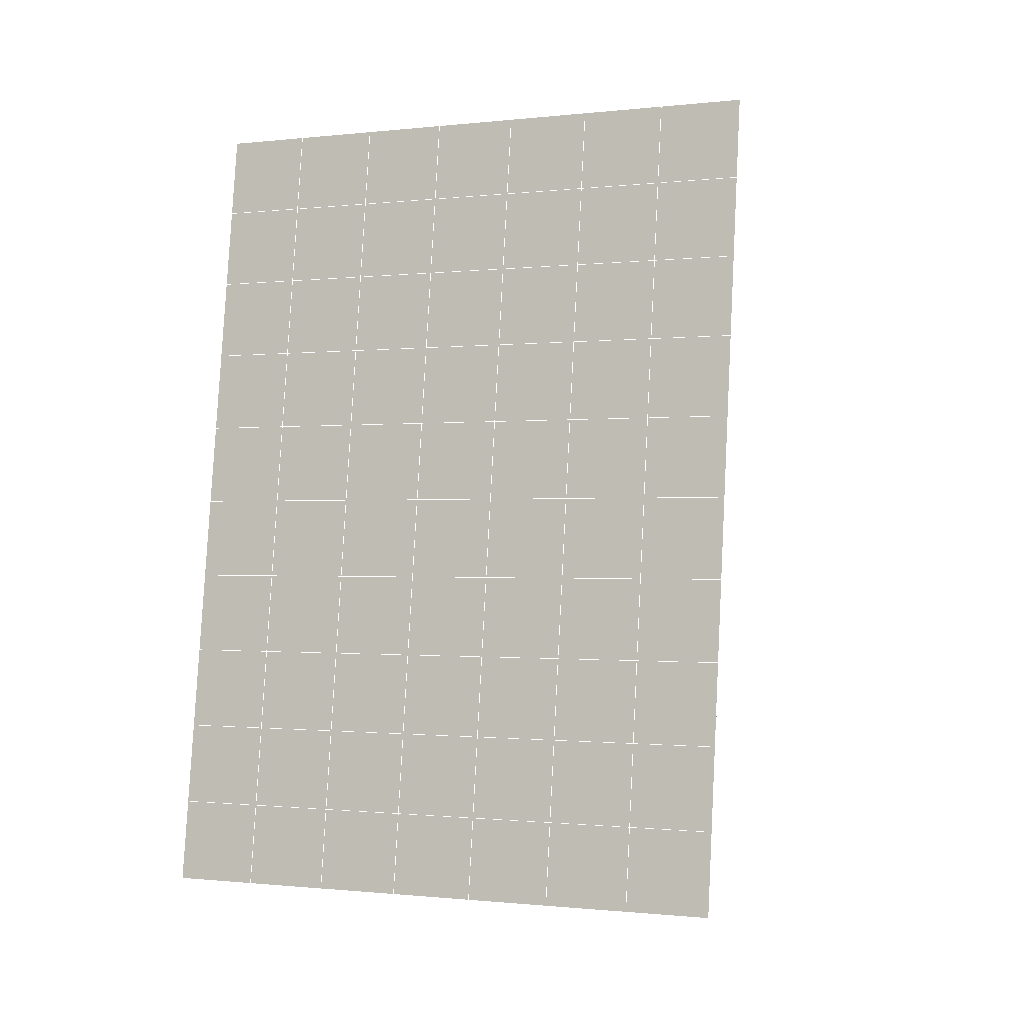
<metadata>
{"format":"obj","ext":"obj","renderer":"f3d","projection":"perspective","resolution":1024,"background":"white","views":[{"elev":-10.6,"azim":-49.1,"up":"+Z"}]}
</metadata>
<code>
v 49 9.955 20.7
v 51 9.955 20.7
v 50.89 8.013 20.57
v 49.04 7.7 20.54
v 49 9.802 22.9
v 51 9.802 22.9
v 49 9.648 25.09
v 51 9.649 25.09
v 49 9.495 27.29
v 51 9.495 27.29
v 49 9.342 29.48
v 51 9.341 29.48
v 49 9.188 31.68
v 51 9.188 31.68
v 49 9.035 33.87
v 51 9.035 33.87
v 49 8.881 36.06
v 51 8.881 36.06
v 49 8.728 38.26
v 51 8.728 38.26
v 49 8.575 40.45
v 51 8.574 40.45
v 49 8.421 42.65
v 51 8.421 42.65
v 48.58 6.258 42.5
v 50.89 6.094 42.49
v 48.54 4.271 42.36
v 50.12 4.36 42.37
v 49.04 2.063 42.2
v 51.12 2.74 42.25
v 49.84 0.3949 42.09
v 51.02 0.3779 42.09
v 49.96 -1.086 41.98
v 50.69 -1.596 41.95
v 49.26 -1.663 41.94
v 49.99 -3.268 41.83
v 48.57 -2.268 41.9
v 49.29 -4.405 41.75
v 48.57 -2.114 39.71
v 49.29 -4.252 39.56
v 48.57 -1.96 37.51
v 49.29 -4.098 37.36
v 48.57 -1.807 35.32
v 49.29 -3.945 35.17
v 48.57 -1.653 33.12
v 49.29 -3.791 32.97
v 48.57 -1.5 30.93
v 49.29 -3.638 30.78
v 48.57 -1.347 28.73
v 49.29 -3.484 28.58
v 48.57 -1.193 26.54
v 49.29 -3.331 26.39
v 48.57 -1.04 24.34
v 49.29 -3.177 24.19
v 48.57 -0.8862 22.15
v 49.29 -3.024 22
v 48.57 -0.733 19.96
v 49.29 -2.871 19.81
v 50.01 -0.3609 19.98
v 50 -2.249 19.85
v 51.43 -0.733 19.96
v 50.71 -2.87 19.81
v 51.43 -0.886 22.15
v 50.71 -3.024 22
v 51.43 -1.04 24.34
v 50.71 -3.178 24.2
v 51.43 -1.193 26.54
v 50.71 -3.331 26.39
v 51.43 -1.347 28.73
v 50.71 -3.484 28.58
v 51.43 -1.5 30.93
v 50.71 -3.638 30.78
v 51.43 -1.654 33.12
v 50.71 -3.791 32.97
v 51.43 -1.807 35.32
v 50.71 -3.945 35.17
v 51.43 -1.96 37.51
v 50.71 -4.098 37.36
v 51.43 -2.114 39.71
v 50.71 -4.252 39.56
v 51.43 -2.267 41.9
v 50.71 -4.405 41.75
v 52.14 -0.1296 42.05
v 52.14 0.02373 39.86
v 52.14 0.1774 37.66
v 52.14 0.3304 35.47
v 52.14 0.4839 33.27
v 52.14 0.6377 31.08
v 52.14 0.7909 28.88
v 52.14 0.9445 26.69
v 52.14 1.098 24.49
v 52.14 1.251 22.3
v 52.14 1.405 20.1
v 50.04 2.265 20.16
v 47.86 1.405 20.1
v 47.86 1.252 22.3
v 47.86 1.098 24.49
v 47.86 0.9443 26.69
v 47.86 0.791 28.88
v 47.86 0.6375 31.08
v 47.86 0.484 33.27
v 47.86 0.3308 35.47
v 47.86 0.1769 37.66
v 47.86 0.02357 39.86
v 47.86 -0.1299 42.05
v 48.84 0.1726 42.07
v 50 -6.543 41.6
v 50 -6.389 39.41
v 50 -6.236 37.21
v 50 -6.082 35.02
v 50 -5.929 32.82
v 50 -5.775 30.63
v 50 -5.622 28.43
v 50 -5.468 26.24
v 50 -5.315 24.05
v 50 -5.162 21.85
v 50 -5.008 19.66
v 51.49 4.278 20.31
v 52.86 3.543 20.25
v 52.19 6.001 20.43
v 53.57 5.68 20.4
v 52.62 7.98 20.56
v 54.29 7.818 20.55
v 53 9.955 20.7
v 55 9.956 20.7
v 53 9.802 22.9
v 55 9.802 22.9
v 53 9.648 25.09
v 55 9.649 25.09
v 53 9.495 27.29
v 55 9.495 27.29
v 53 9.341 29.48
v 55 9.342 29.48
v 53 9.188 31.68
v 55 9.188 31.68
v 53 9.035 33.87
v 55 9.035 33.87
v 53 8.881 36.06
v 55 8.881 36.06
v 53 8.728 38.26
v 55 8.728 38.26
v 53 8.574 40.45
v 55 8.574 40.45
v 53 8.421 42.65
v 55 8.421 42.65
v 52.76 6.469 42.51
v 54.29 6.283 42.5
v 52.24 4.732 42.39
v 53.57 4.146 42.35
v 52.86 2.008 42.2
v 47.14 2.008 42.2
v 46.43 4.145 42.35
v 45.71 6.283 42.5
v 47 8.421 42.65
v 47 8.574 40.45
v 47 8.728 38.26
v 47 8.881 36.06
v 47 9.034 33.87
v 47 9.188 31.68
v 47 9.341 29.48
v 47 9.495 27.29
v 47 9.648 25.09
v 47 9.802 22.9
v 47 9.955 20.7
v 47.23 8.026 20.57
v 48.83 4.466 20.32
v 50.46 5.942 20.42
v 47.14 3.542 20.25
v 47.14 3.389 22.45
v 47.14 3.236 24.64
v 47.14 3.082 26.84
v 47.14 2.929 29.03
v 47.14 2.775 31.23
v 47.14 2.622 33.42
v 47.14 2.468 35.62
v 47.14 2.315 37.81
v 47.14 2.161 40.01
v 52.86 3.389 22.45
v 52.86 3.235 24.64
v 52.86 3.082 26.84
v 52.86 2.929 29.03
v 52.86 2.775 31.23
v 52.86 2.622 33.42
v 52.86 2.468 35.62
v 52.86 2.315 37.81
v 52.86 2.161 40.01
v 53.57 4.299 40.16
v 53.57 4.452 37.96
v 53.57 4.606 35.77
v 53.57 4.759 33.57
v 53.57 4.913 31.38
v 53.57 5.066 29.18
v 53.57 5.22 26.99
v 53.57 5.373 24.79
v 53.57 5.526 22.6
v 54.29 6.437 40.3
v 54.29 6.59 38.11
v 54.29 6.744 35.92
v 54.29 6.897 33.72
v 54.29 7.051 31.53
v 54.29 7.204 29.33
v 54.29 7.357 27.14
v 54.29 7.511 24.94
v 54.29 7.664 22.75
v 47.79 6.335 20.45
v 46.43 5.68 20.4
v 46.43 5.526 22.6
v 46.43 5.373 24.79
v 46.43 5.22 26.99
v 46.43 5.066 29.18
v 46.43 4.913 31.38
v 46.43 4.759 33.57
v 46.43 4.606 35.77
v 46.43 4.453 37.96
v 46.43 4.299 40.16
v 45.71 7.817 20.55
v 45.71 7.664 22.75
v 45.71 7.511 24.94
v 45.71 7.357 27.14
v 45.71 7.204 29.33
v 45.71 7.05 31.53
v 45.71 6.897 33.72
v 45.71 6.744 35.92
v 45.71 6.59 38.11
v 45.71 6.437 40.3
v 45 9.955 20.7
v 45 9.802 22.9
v 45 9.648 25.09
v 45 9.495 27.29
v 45 9.341 29.48
v 45 9.188 31.68
v 45 9.035 33.87
v 45 8.881 36.06
v 45 8.728 38.26
v 45 8.574 40.45
v 45 8.421 42.65
v 49.96 -1.086 41.98
v 49.84 0.3949 42.09
v 49.04 2.063 42.2
v 47.14 2.008 42.2
v 47.14 2.161 40.01
v 47.86 0.02357 39.86
v 48.57 -2.114 39.71
v 49.29 -4.252 39.56
v 49.29 -4.405 41.75
v 50 -6.543 41.6
v 50.71 -4.405 41.75
v 50.71 -4.252 39.56
v 51.43 -2.114 39.71
v 51.43 -2.267 41.9
v 52.14 -0.1296 42.05
v 51.02 0.3779 42.09
v 51.12 2.74 42.25
v 48.84 0.1726 42.07
v 47.86 -0.1299 42.05
v 48.57 -2.268 41.9
v 49.99 -3.268 41.83
v 50.69 -1.596 41.95
v 49.26 -1.663 41.94
v 48.57 -1.96 37.51
v 47.86 0.1769 37.66
v 47.14 2.315 37.81
v 46.43 4.453 37.96
v 46.43 4.299 40.16
v 46.43 4.145 42.35
v 48.54 4.271 42.36
v 52.24 4.732 42.39
v 50.89 6.094 42.49
v 50.12 4.36 42.36
v 52.86 2.008 42.2
v 52.14 0.02373 39.86
v 51.43 -1.96 37.51
v 50.71 -4.098 37.36
v 50 -6.389 39.41
v 45.71 6.283 42.5
v 45.71 6.437 40.3
v 45.71 6.59 38.11
v 45.71 6.744 35.92
v 46.43 4.606 35.77
v 47.14 2.468 35.62
v 47.86 0.3308 35.47
v 52.76 6.469 42.51
v 53.57 4.146 42.35
v 53.57 4.299 40.16
v 52.86 2.161 40.01
v 52.86 2.315 37.81
v 52.14 0.1774 37.66
v 52.14 0.3304 35.47
v 51.43 -1.807 35.32
v 51.43 -1.654 33.12
v 50.71 -3.791 32.97
v 50.71 -3.945 35.17
v 50 -6.082 35.02
v 50 -6.236 37.21
v 49.29 -4.098 37.36
v 54.29 6.283 42.5
v 53 8.421 42.65
v 51 8.421 42.65
v 48.58 6.258 42.5
v 55 8.421 42.65
v 55 8.574 40.45
v 55 8.728 38.26
v 55 8.881 36.06
v 54.29 6.744 35.92
v 54.29 6.897 33.72
v 53.57 4.759 33.57
v 53.57 4.913 31.38
v 52.86 2.775 31.23
v 52.86 2.929 29.03
v 52.14 0.7909 28.88
v 52.14 0.9445 26.69
v 51.43 -1.193 26.54
v 51.43 -1.04 24.34
v 50.71 -3.178 24.2
v 50.71 -3.331 26.39
v 50 -5.468 26.24
v 50 -5.622 28.43
v 49.29 -3.484 28.58
v 49.29 -3.638 30.78
v 48.57 -1.5 30.93
v 48.57 -1.653 33.12
v 47.86 0.484 33.27
v 48.57 -1.807 35.32
v 49.29 -3.791 32.97
v 50 -5.775 30.63
v 50.71 -3.484 28.58
v 51.43 -1.347 28.73
v 52.14 0.6377 31.08
v 52.86 2.622 33.42
v 53.57 4.606 35.77
v 54.29 6.59 38.11
v 53 8.728 38.26
v 53 8.574 40.45
v 54.29 6.437 40.3
v 53.57 4.452 37.96
v 52.86 2.468 35.62
v 52.14 0.4839 33.27
v 51.43 -1.5 30.93
v 50.71 -3.638 30.78
v 50 -5.929 32.82
v 49.29 -3.945 35.17
v 51 8.574 40.45
v 49 8.421 42.65
v 45 8.421 42.65
v 45 8.574 40.45
v 45 8.728 38.26
v 45 8.881 36.06
v 45.71 6.897 33.72
v 46.43 4.759 33.57
v 47.14 2.622 33.42
v 47 8.574 40.45
v 49 8.575 40.45
v 51 8.728 38.26
v 53 8.881 36.06
v 55 9.035 33.87
v 54.29 7.051 31.53
v 53.57 5.066 29.18
v 52.86 3.082 26.84
v 52.14 1.098 24.49
v 51.43 -0.886 22.15
v 50.71 -3.024 22
v 50 -5.315 24.05
v 49.29 -3.331 26.39
v 48.57 -1.347 28.73
v 47.86 0.6375 31.08
v 47.14 2.775 31.23
v 47.86 0.791 28.88
v 48.57 -1.193 26.54
v 49.29 -3.177 24.19
v 50 -5.162 21.85
v 50.71 -2.87 19.81
v 51.43 -0.733 19.95
v 52.14 1.251 22.3
v 52.86 3.235 24.64
v 53.57 5.22 26.99
v 54.29 7.204 29.33
v 55 9.188 31.68
v 53 9.035 33.87
v 51 8.881 36.06
v 49 8.728 38.26
v 47 8.421 42.65
v 50 -5.008 19.66
v 49.29 -2.871 19.81
v 49.29 -3.024 22
v 48.57 -0.8862 22.15
v 48.57 -1.04 24.34
v 47.86 1.098 24.49
v 47.86 0.9443 26.69
v 47.14 3.082 26.84
v 47.14 2.929 29.03
v 46.43 5.066 29.18
v 46.43 4.913 31.38
v 50 -2.249 19.85
v 50.01 -0.3609 19.98
v 52.14 1.405 20.1
v 52.86 3.389 22.45
v 53.57 5.373 24.79
v 54.29 7.357 27.14
v 55 9.342 29.48
v 53 9.188 31.68
v 51 9.035 33.87
v 49 8.881 36.06
v 47 8.728 38.26
v 47 8.881 36.06
v 45 9.035 33.87
v 45.71 7.05 31.53
v 48.57 -0.733 19.96
v 47.86 1.252 22.3
v 47.14 3.236 24.64
v 46.43 5.22 26.99
v 45.71 7.204 29.33
v 45 9.188 31.68
v 47 9.034 33.87
v 49 9.035 33.87
v 47 9.188 31.68
v 45 9.341 29.48
v 45.71 7.357 27.14
v 46.43 5.373 24.79
v 47.14 3.389 22.45
v 47.86 1.405 20.1
v 50.04 2.265 20.16
v 52.86 3.543 20.25
v 53.57 5.526 22.6
v 54.29 7.511 24.94
v 55 9.495 27.29
v 53 9.341 29.48
v 51 9.188 31.68
v 49 9.188 31.68
v 47 9.341 29.48
v 45 9.495 27.29
v 45.71 7.511 24.94
v 46.43 5.526 22.6
v 47.14 3.542 20.25
v 51.49 4.278 20.31
v 53.57 5.68 20.4
v 54.29 7.664 22.75
v 55 9.649 25.09
v 53 9.495 27.29
v 51 9.341 29.48
v 49 9.342 29.48
v 47 9.495 27.29
v 45 9.648 25.09
v 45.71 7.664 22.75
v 46.43 5.68 20.4
v 48.83 4.466 20.32
v 55 9.956 20.7
v 53 9.955 20.7
v 52.62 7.98 20.56
v 50.89 8.013 20.57
v 50.46 5.942 20.42
v 52.19 6.001 20.43
v 54.29 7.818 20.55
v 55 9.802 22.9
v 53 9.802 22.9
v 53 9.648 25.09
v 51 9.649 25.09
v 49 9.648 25.09
v 47 9.648 25.09
v 45 9.802 22.9
v 45.71 7.817 20.55
v 47.79 6.335 20.45
v 51 9.495 27.29
v 49 9.495 27.29
v 51 9.802 22.9
v 51 9.955 20.7
v 49 9.802 22.9
v 47 9.802 22.9
v 45 9.955 20.7
v 47.23 8.026 20.57
v 49.04 7.7 20.54
v 49 9.955 20.7
v 47 9.955 20.7
f 1 2 3
f 1 3 4
f 5 6 2
f 5 2 1
f 7 8 6
f 7 6 5
f 9 10 8
f 9 8 7
f 11 12 10
f 11 10 9
f 13 14 12
f 13 12 11
f 15 16 14
f 15 14 13
f 17 18 16
f 17 16 15
f 19 20 18
f 19 18 17
f 21 22 20
f 21 20 19
f 23 24 22
f 23 22 21
f 25 26 24
f 25 24 23
f 27 28 26
f 27 26 25
f 29 30 28
f 29 28 27
f 31 32 30
f 31 30 29
f 33 34 32
f 33 32 31
f 35 36 34
f 35 34 33
f 37 38 36
f 37 36 35
f 39 40 38
f 39 38 37
f 41 42 40
f 41 40 39
f 43 44 42
f 43 42 41
f 45 46 44
f 45 44 43
f 47 48 46
f 47 46 45
f 49 50 48
f 49 48 47
f 51 52 50
f 51 50 49
f 53 54 52
f 53 52 51
f 55 56 54
f 55 54 53
f 57 58 56
f 57 56 55
f 59 60 58
f 59 58 57
f 61 62 60
f 61 60 59
f 63 64 62
f 63 62 61
f 65 66 64
f 65 64 63
f 67 68 66
f 67 66 65
f 69 70 68
f 69 68 67
f 71 72 70
f 71 70 69
f 73 74 72
f 73 72 71
f 75 76 74
f 75 74 73
f 77 78 76
f 77 76 75
f 79 80 78
f 79 78 77
f 81 82 80
f 81 80 79
f 34 36 82
f 34 82 81
f 81 83 32
f 81 32 34
f 79 84 83
f 79 83 81
f 77 85 84
f 77 84 79
f 75 86 85
f 75 85 77
f 73 87 86
f 73 86 75
f 71 88 87
f 71 87 73
f 69 89 88
f 69 88 71
f 67 90 89
f 67 89 69
f 65 91 90
f 65 90 67
f 63 92 91
f 63 91 65
f 61 93 92
f 61 92 63
f 59 94 93
f 59 93 61
f 57 95 94
f 57 94 59
f 55 96 95
f 55 95 57
f 53 97 96
f 53 96 55
f 51 98 97
f 51 97 53
f 49 99 98
f 49 98 51
f 47 100 99
f 47 99 49
f 45 101 100
f 45 100 47
f 43 102 101
f 43 101 45
f 41 103 102
f 41 102 43
f 39 104 103
f 39 103 41
f 37 105 104
f 37 104 39
f 35 106 105
f 35 105 37
f 33 31 106
f 33 106 35
f 107 82 36
f 107 36 38
f 108 80 82
f 108 82 107
f 109 78 80
f 109 80 108
f 110 76 78
f 110 78 109
f 111 74 76
f 111 76 110
f 112 72 74
f 112 74 111
f 113 70 72
f 113 72 112
f 114 68 70
f 114 70 113
f 115 66 68
f 115 68 114
f 116 64 66
f 116 66 115
f 117 62 64
f 117 64 116
f 58 60 62
f 58 62 117
f 116 56 58
f 116 58 117
f 115 54 56
f 115 56 116
f 114 52 54
f 114 54 115
f 113 50 52
f 113 52 114
f 112 48 50
f 112 50 113
f 111 46 48
f 111 48 112
f 110 44 46
f 110 46 111
f 109 42 44
f 109 44 110
f 108 40 42
f 108 42 109
f 107 38 40
f 107 40 108
f 118 119 93
f 118 93 94
f 120 121 119
f 120 119 118
f 122 123 121
f 122 121 120
f 124 125 123
f 124 123 122
f 126 127 125
f 126 125 124
f 128 129 127
f 128 127 126
f 130 131 129
f 130 129 128
f 132 133 131
f 132 131 130
f 134 135 133
f 134 133 132
f 136 137 135
f 136 135 134
f 138 139 137
f 138 137 136
f 140 141 139
f 140 139 138
f 142 143 141
f 142 141 140
f 144 145 143
f 144 143 142
f 146 147 145
f 146 145 144
f 148 149 147
f 148 147 146
f 30 150 149
f 30 149 148
f 32 83 150
f 32 150 30
f 29 151 105
f 29 105 106
f 27 152 151
f 27 151 29
f 25 153 152
f 25 152 27
f 23 154 153
f 23 153 25
f 21 155 154
f 21 154 23
f 19 156 155
f 19 155 21
f 17 157 156
f 17 156 19
f 15 158 157
f 15 157 17
f 13 159 158
f 13 158 15
f 11 160 159
f 11 159 13
f 9 161 160
f 9 160 11
f 7 162 161
f 7 161 9
f 5 163 162
f 5 162 7
f 1 164 163
f 1 163 5
f 4 165 164
f 4 164 1
f 94 166 167
f 94 167 118
f 95 168 166
f 95 166 94
f 96 169 168
f 96 168 95
f 97 170 169
f 97 169 96
f 98 171 170
f 98 170 97
f 99 172 171
f 99 171 98
f 100 173 172
f 100 172 99
f 101 174 173
f 101 173 100
f 102 175 174
f 102 174 101
f 103 176 175
f 103 175 102
f 104 177 176
f 104 176 103
f 105 151 177
f 105 177 104
f 178 92 93
f 178 93 119
f 179 91 92
f 179 92 178
f 180 90 91
f 180 91 179
f 181 89 90
f 181 90 180
f 182 88 89
f 182 89 181
f 183 87 88
f 183 88 182
f 184 86 87
f 184 87 183
f 185 85 86
f 185 86 184
f 186 84 85
f 186 85 185
f 150 83 84
f 150 84 186
f 186 187 149
f 186 149 150
f 185 188 187
f 185 187 186
f 184 189 188
f 184 188 185
f 183 190 189
f 183 189 184
f 182 191 190
f 182 190 183
f 181 192 191
f 181 191 182
f 180 193 192
f 180 192 181
f 179 194 193
f 179 193 180
f 178 195 194
f 178 194 179
f 119 121 195
f 119 195 178
f 187 196 147
f 187 147 149
f 188 197 196
f 188 196 187
f 189 198 197
f 189 197 188
f 190 199 198
f 190 198 189
f 191 200 199
f 191 199 190
f 192 201 200
f 192 200 191
f 193 202 201
f 193 201 192
f 194 203 202
f 194 202 193
f 195 204 203
f 195 203 194
f 121 123 204
f 121 204 195
f 196 143 145
f 196 145 147
f 197 141 143
f 197 143 196
f 198 139 141
f 198 141 197
f 199 137 139
f 199 139 198
f 200 135 137
f 200 137 199
f 201 133 135
f 201 135 200
f 202 131 133
f 202 133 201
f 203 129 131
f 203 131 202
f 204 127 129
f 204 129 203
f 123 125 127
f 123 127 204
f 166 205 4
f 166 4 167
f 168 206 205
f 168 205 166
f 169 207 206
f 169 206 168
f 170 208 207
f 170 207 169
f 171 209 208
f 171 208 170
f 172 210 209
f 172 209 171
f 173 211 210
f 173 210 172
f 174 212 211
f 174 211 173
f 175 213 212
f 175 212 174
f 176 214 213
f 176 213 175
f 177 215 214
f 177 214 176
f 151 152 215
f 151 215 177
f 144 24 26
f 144 26 146
f 142 22 24
f 142 24 144
f 140 20 22
f 140 22 142
f 138 18 20
f 138 20 140
f 136 16 18
f 136 18 138
f 134 14 16
f 134 16 136
f 132 12 14
f 132 14 134
f 130 10 12
f 130 12 132
f 128 8 10
f 128 10 130
f 126 6 8
f 126 8 128
f 124 2 6
f 124 6 126
f 122 3 2
f 122 2 124
f 120 167 3
f 120 3 122
f 206 216 165
f 206 165 205
f 207 217 216
f 207 216 206
f 208 218 217
f 208 217 207
f 209 219 218
f 209 218 208
f 210 220 219
f 210 219 209
f 211 221 220
f 211 220 210
f 212 222 221
f 212 221 211
f 213 223 222
f 213 222 212
f 214 224 223
f 214 223 213
f 215 225 224
f 215 224 214
f 152 153 225
f 152 225 215
f 216 226 164
f 216 164 165
f 217 227 226
f 217 226 216
f 218 228 227
f 218 227 217
f 219 229 228
f 219 228 218
f 220 230 229
f 220 229 219
f 221 231 230
f 221 230 220
f 222 232 231
f 222 231 221
f 223 233 232
f 223 232 222
f 224 234 233
f 224 233 223
f 225 235 234
f 225 234 224
f 153 236 235
f 153 235 225
f 227 163 164
f 227 164 226
f 228 162 163
f 228 163 227
f 229 161 162
f 229 162 228
f 230 160 161
f 230 161 229
f 231 159 160
f 231 160 230
f 232 158 159
f 232 159 231
f 233 157 158
f 233 158 232
f 234 156 157
f 234 157 233
f 235 155 156
f 235 156 234
f 236 154 155
f 236 155 235
f 28 30 148
f 28 148 26
f 167 4 3
f 4 205 165
f 120 118 167
f 154 236 153
f 148 146 26
f 31 29 106
l 237 238
l 238 239
l 239 240
l 240 241
l 241 242
l 242 243
l 243 244
l 244 245
l 245 246
l 246 247
l 247 248
l 248 249
l 249 250
l 250 251
l 251 252
l 252 253
l 253 239
l 239 254
l 254 255
l 255 256
l 256 245
l 245 257
l 257 247
l 247 250
l 250 258
l 258 252
l 252 238
l 238 254
l 254 259
l 259 237
l 237 258
l 258 257
l 257 259
l 259 256
l 256 243
l 243 260
l 260 261
l 261 262
l 262 263
l 263 264
l 264 265
l 265 266
l 266 239
l 253 267
l 267 268
l 268 269
l 269 253
l 253 270
l 270 251
l 251 271
l 271 249
l 249 272
l 272 273
l 273 248
l 248 274
l 274 246
l 240 265
l 265 275
l 275 276
l 276 277
l 277 278
l 278 279
l 279 280
l 280 281
l 281 261
l 261 242
l 242 255
l 255 240
l 268 282
l 282 267
l 267 283
l 283 284
l 284 285
l 285 286
l 286 287
l 287 288
l 288 289
l 289 290
l 290 291
l 291 292
l 292 293
l 293 294
l 294 295
l 295 244
l 244 274
l 274 294
l 294 273
l 273 292
l 292 289
l 289 272
l 272 287
l 287 271
l 271 285
l 285 270
l 270 283
l 283 296
l 296 282
l 282 297
l 297 298
l 298 268
l 268 299
l 299 266
l 266 269
l 300 301
l 301 302
l 302 303
l 303 304
l 304 305
l 305 306
l 306 307
l 307 308
l 308 309
l 309 310
l 310 311
l 311 312
l 312 313
l 313 314
l 314 315
l 315 316
l 316 317
l 317 318
l 318 319
l 319 320
l 320 321
l 321 322
l 322 281
l 281 323
l 323 321
l 321 324
l 324 319
l 319 325
l 325 317
l 317 326
l 326 315
l 315 312
l 312 327
l 327 310
l 310 328
l 328 308
l 308 329
l 329 306
l 306 330
l 330 304
l 304 331
l 331 302
l 302 332
l 332 333
l 333 297
l 297 300
l 300 296
l 296 334
l 334 331
l 331 335
l 335 330
l 330 336
l 336 329
l 329 337
l 337 328
l 328 338
l 338 327
l 327 326
l 326 339
l 339 325
l 325 340
l 340 324
l 324 341
l 341 323
l 323 260
l 260 295
l 295 341
l 341 293
l 293 340
l 340 291
l 291 339
l 339 338
l 338 290
l 290 337
l 337 288
l 288 336
l 336 286
l 286 335
l 335 284
l 284 334
l 334 301
l 301 333
l 333 342
l 342 298
l 298 343
l 343 299
l 299 275
l 275 344
l 344 345
l 345 346
l 346 347
l 347 278
l 278 348
l 348 349
l 349 350
l 350 280
l 280 262
l 262 241
l 241 264
l 264 276
l 276 345
l 345 351
l 351 352
l 352 342
l 342 353
l 353 332
l 332 354
l 354 303
l 303 355
l 355 305
l 305 356
l 356 307
l 307 357
l 357 309
l 309 358
l 358 311
l 311 359
l 359 313
l 313 360
l 360 361
l 361 314
l 314 362
l 362 316
l 316 363
l 363 318
l 318 364
l 364 320
l 320 365
l 365 322
l 322 350
l 350 366
l 366 365
l 365 367
l 367 364
l 364 368
l 368 363
l 363 369
l 369 362
l 362 370
l 370 361
l 361 371
l 371 372
l 372 360
l 360 373
l 373 359
l 359 374
l 374 358
l 358 375
l 375 357
l 357 376
l 376 356
l 356 377
l 377 355
l 355 378
l 378 354
l 354 379
l 379 353
l 353 380
l 380 352
l 352 343
l 343 381
l 381 275
l 382 383
l 383 384
l 384 385
l 385 386
l 386 387
l 387 388
l 388 389
l 389 390
l 390 391
l 391 392
l 392 366
l 366 390
l 390 367
l 367 388
l 388 368
l 368 386
l 386 369
l 369 384
l 384 370
l 370 382
l 382 371
l 371 393
l 393 394
l 394 372
l 372 395
l 395 373
l 373 396
l 396 374
l 374 397
l 397 375
l 375 398
l 398 376
l 376 399
l 399 377
l 377 400
l 400 378
l 378 401
l 401 379
l 379 402
l 402 380
l 380 403
l 403 404
l 404 347
l 347 405
l 405 348
l 348 406
l 406 392
l 392 349
l 349 279
l 279 263
l 263 277
l 277 346
l 346 403
l 403 351
l 351 381
l 381 344
l 393 383
l 383 407
l 407 385
l 385 408
l 408 387
l 387 409
l 409 389
l 389 410
l 410 391
l 391 411
l 411 406
l 406 412
l 412 405
l 405 413
l 413 404
l 404 402
l 402 414
l 414 413
l 413 415
l 415 412
l 412 416
l 416 411
l 411 417
l 417 410
l 410 418
l 418 409
l 409 419
l 419 408
l 408 420
l 420 407
l 407 394
l 394 421
l 421 395
l 395 422
l 422 396
l 396 423
l 423 397
l 397 424
l 424 398
l 398 425
l 425 399
l 399 426
l 426 400
l 400 427
l 427 401
l 401 414
l 414 428
l 428 415
l 415 429
l 429 416
l 416 430
l 430 417
l 417 431
l 431 418
l 418 432
l 432 419
l 419 433
l 433 420
l 420 421
l 421 434
l 434 422
l 422 435
l 435 423
l 423 436
l 436 424
l 424 437
l 437 425
l 425 438
l 438 426
l 426 439
l 439 427
l 427 428
l 428 440
l 440 429
l 429 441
l 441 430
l 430 442
l 442 431
l 431 443
l 443 432
l 432 444
l 444 433
l 433 445
l 445 421
l 446 447
l 447 448
l 448 449
l 449 450
l 450 451
l 451 448
l 448 452
l 452 446
l 446 453
l 453 454
l 454 455
l 455 456
l 456 457
l 457 458
l 458 442
l 442 459
l 459 443
l 443 460
l 460 444
l 444 461
l 461 445
l 445 450
l 450 434
l 434 451
l 451 435
l 435 452
l 452 436
l 436 453
l 453 437
l 437 455
l 455 438
l 438 462
l 462 463
l 463 440
l 440 439
l 439 462
l 462 456
l 456 464
l 464 454
l 454 447
l 447 465
l 465 464
l 464 466
l 466 457
l 457 463
l 463 441
l 441 458
l 458 467
l 467 459
l 459 468
l 468 460
l 460 469
l 469 461
l 461 470
l 470 471
l 471 465
l 465 449
l 449 470
l 470 469
l 469 472
l 472 467
l 467 466
l 466 471
l 471 472
l 472 468
l 470 450

</code>
